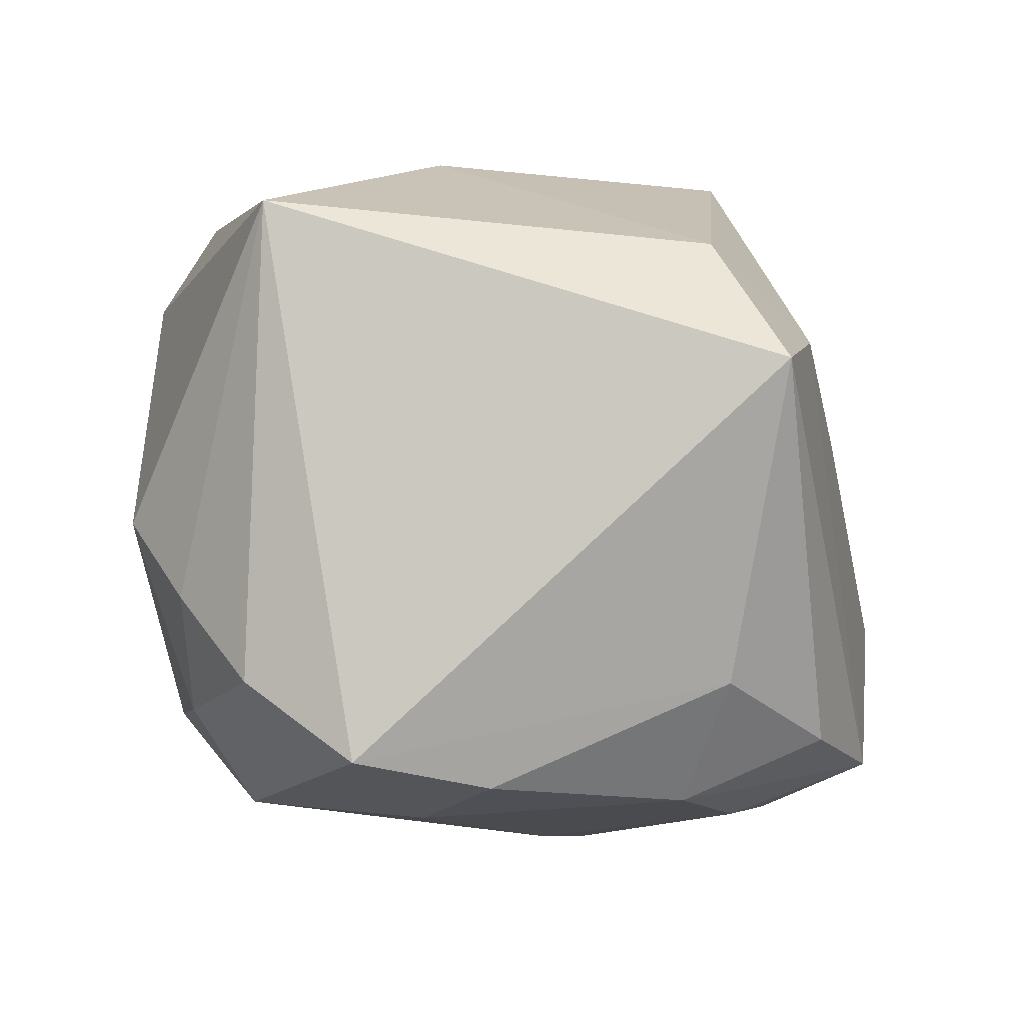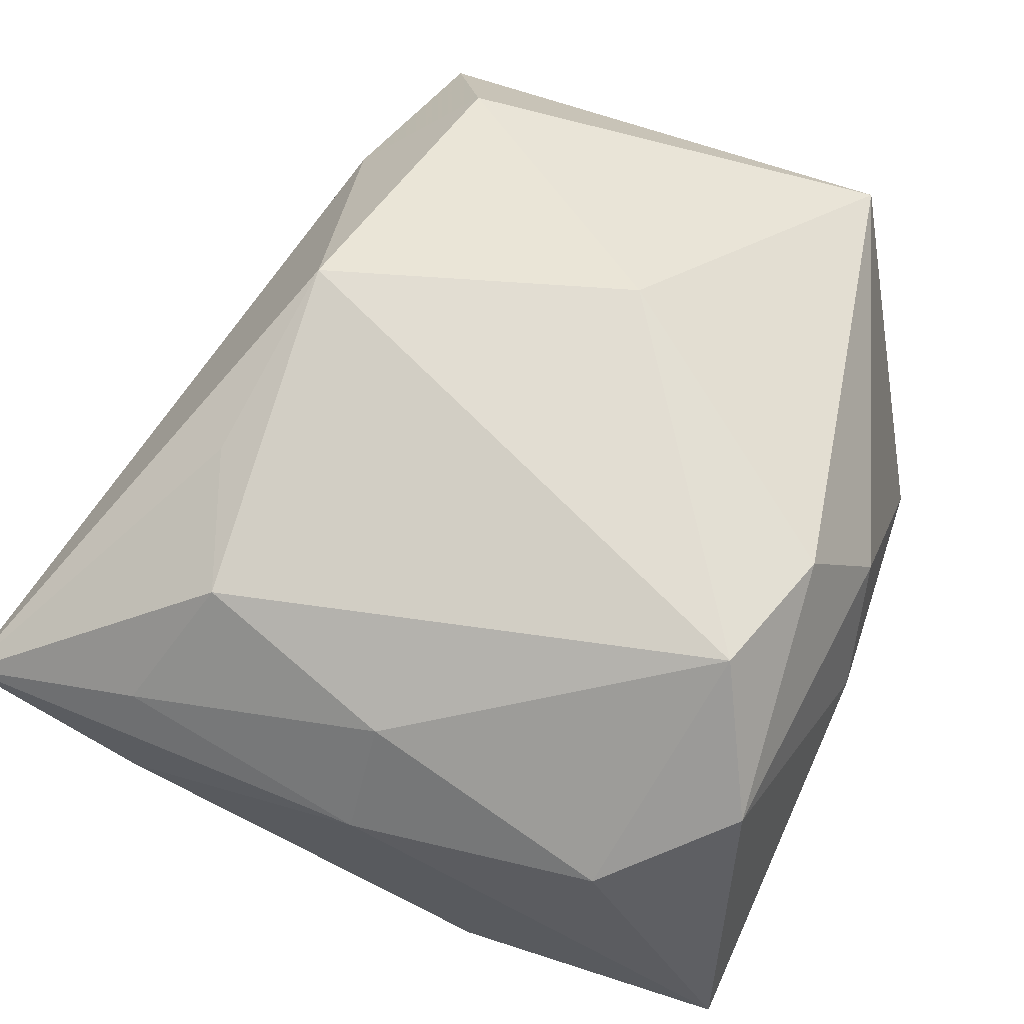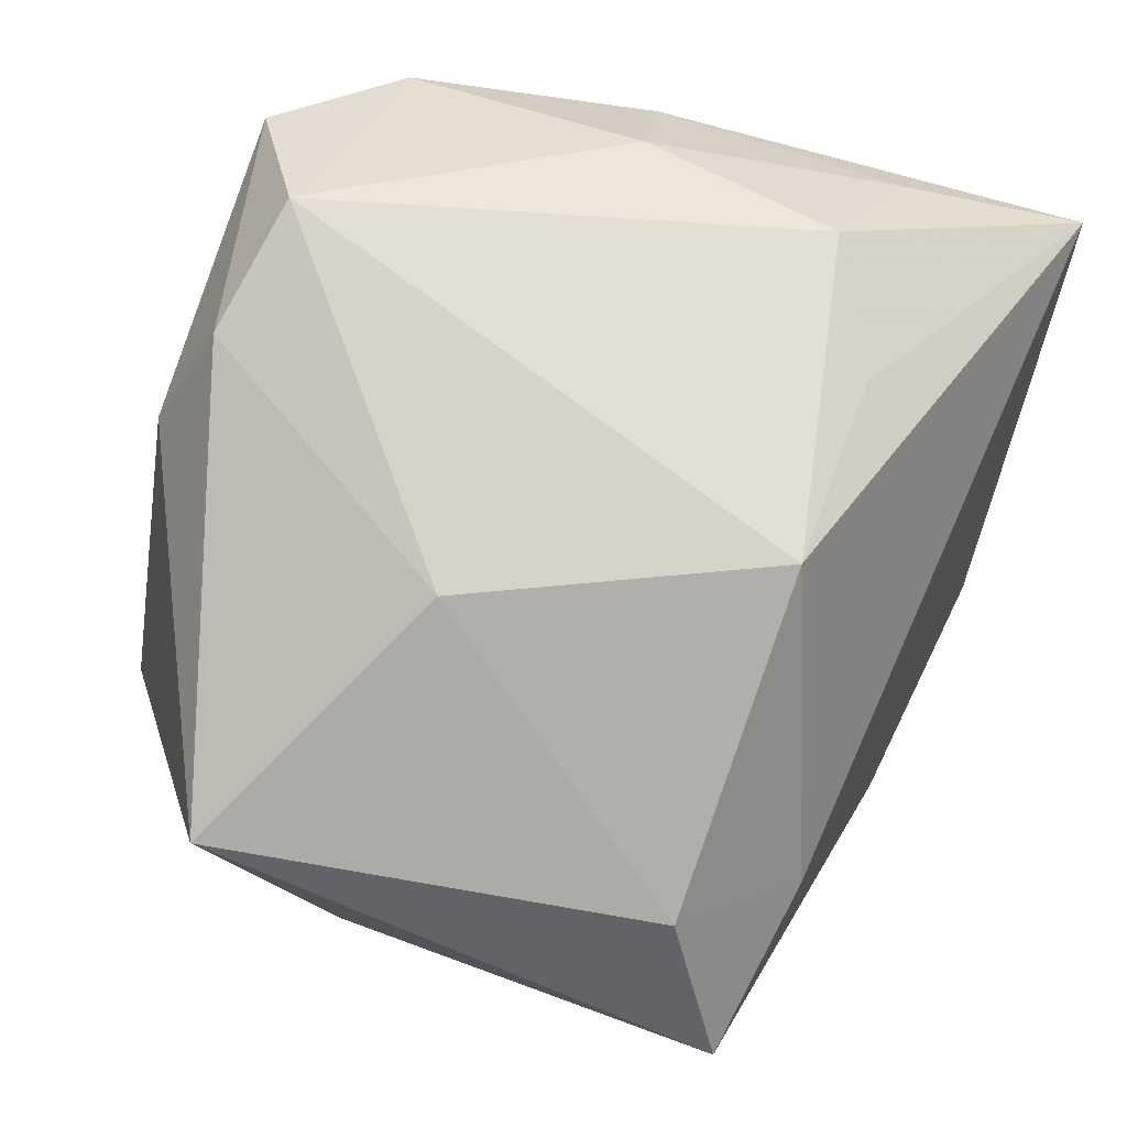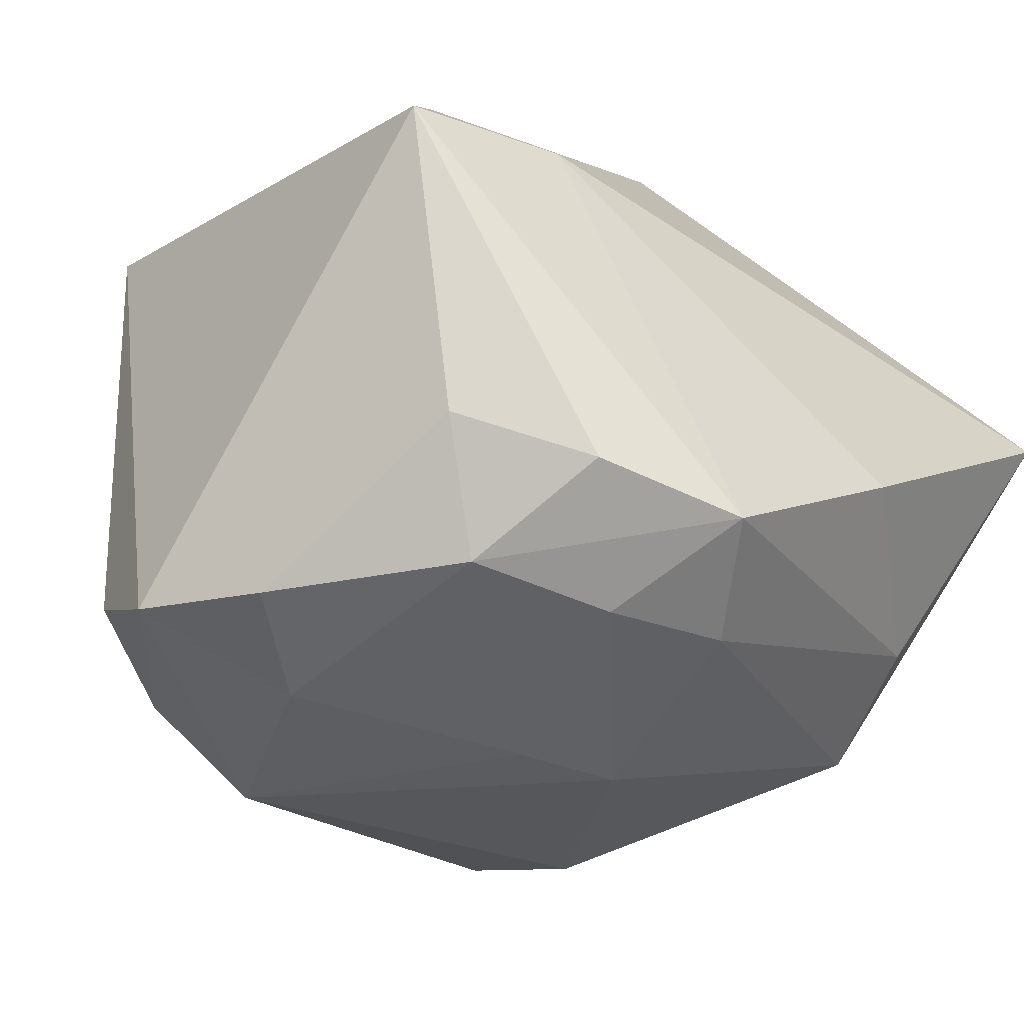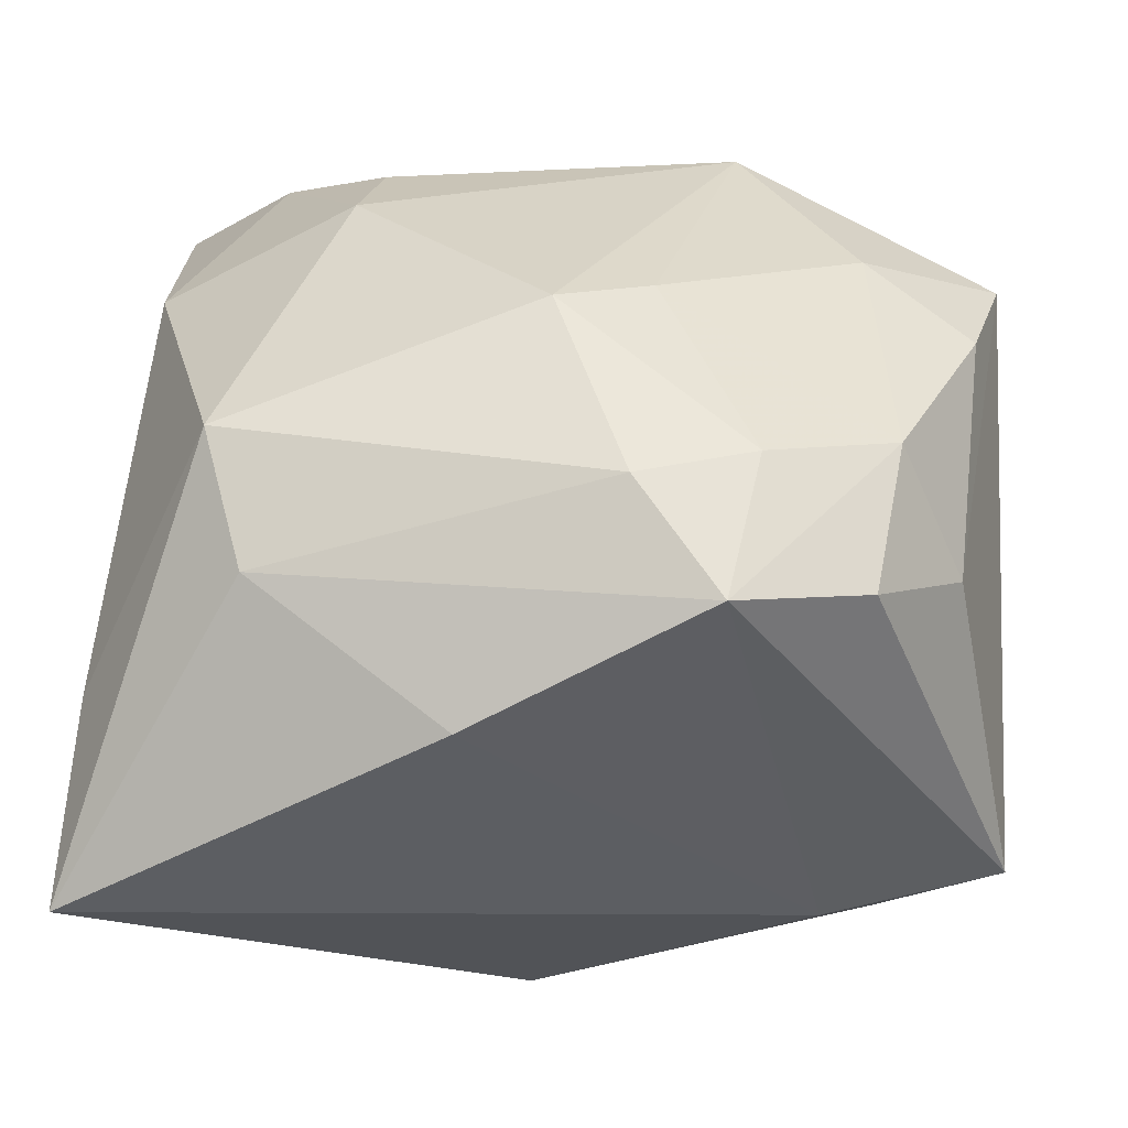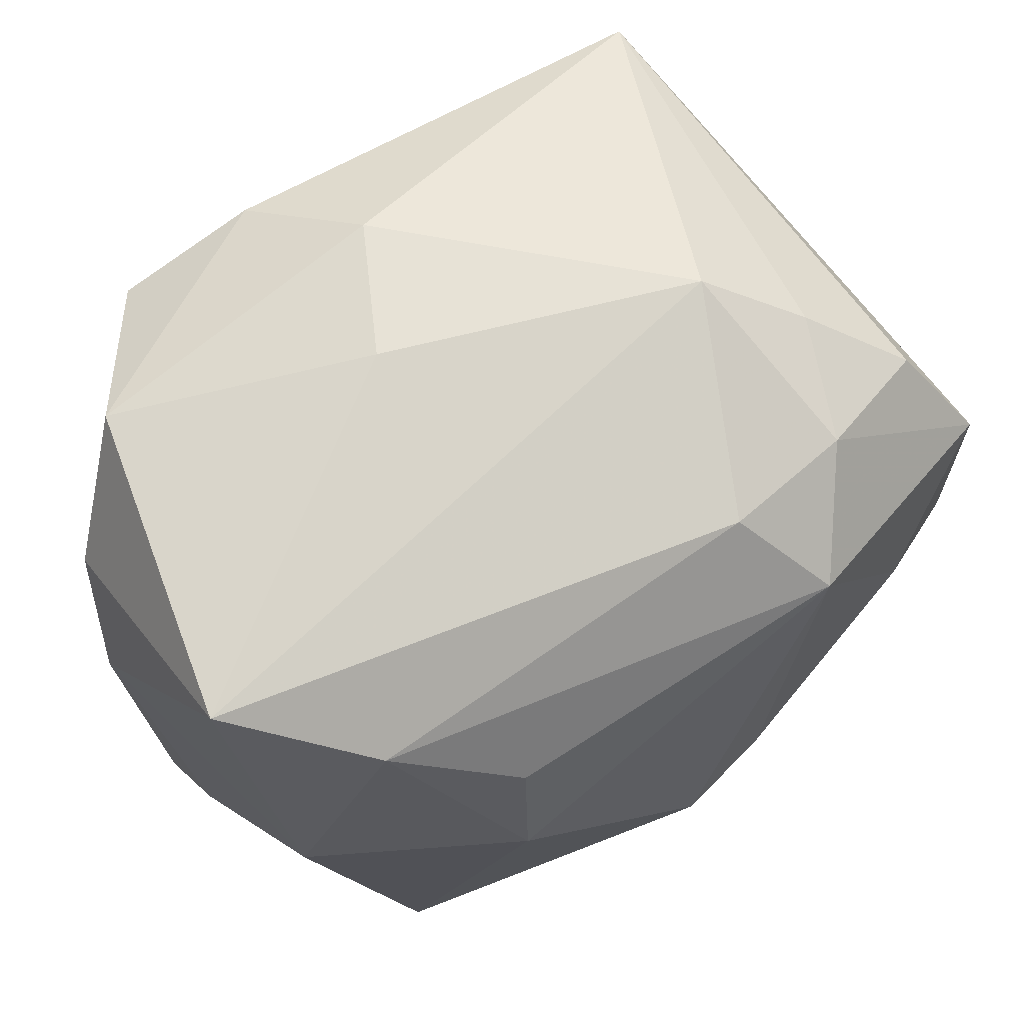
<metadata>
{"format":"obj","ext":"obj","renderer":"f3d","projection":"perspective","resolution":1024,"background":"white","views":[{"elev":-7.0,"azim":-89.6,"up":"+Z"},{"elev":68.2,"azim":114.5,"up":"+Z"},{"elev":77.0,"azim":-74.7,"up":"+Z"},{"elev":-40.8,"azim":-48.0,"up":"+Z"},{"elev":-51.1,"azim":170.7,"up":"+Y"},{"elev":73.9,"azim":137.0,"up":"+Y"}]}
</metadata>
<code>
v 0.03239 0.02183 0.01591
v -0.008497 0.02947 -0.02059
v -0.02157 0.006495 -0.03021
v -0.02055 0.02349 0.02361
v -0.03161 -0.01832 0.01859
v -0.03156 0.02119 -0.01887
v -0.02013 0.02696 -0.02072
v 0.03674 -0.02156 0.0025
v 0.02372 0.03146 0.02105
v -0.02308 -0.01609 -0.0287
v -0.01342 0.005582 0.03045
v 0.02966 -0.01506 -0.02098
v -0.003691 -0.0205 0.03045
v -0.03563 0.01968 0.02148
v 0.01773 0.02121 -0.02307
v 0.004542 0.03489 0.008824
v 0.03511 0.01107 -0.01384
v -0.003629 -0.004046 -0.03198
v -0.02989 -0.01973 -0.01892
v -0.0027 0.03293 0.01865
v -0.03974 -0.02419 0.007193
v 0.02509 -0.01682 0.02502
v -0.02574 0.02749 -0.01126
v 0.02591 0.02891 -0.01541
v 0.0342 0.03489 -0.004657
v -0.02469 -0.02749 0.01128
v -0.01201 0.02238 -0.02877
v 0.002766 0.02864 0.02804
v 0.004548 -0.007559 -0.0321
v -0.03106 0.0005002 -0.02777
v 0.01318 -0.02196 0.02555
v -0.001703 -0.02499 -0.02915
v 0.03678 -0.03702 0.01095
v 0.03599 0.0007211 0.01349
v 0.0201 0.0113 -0.02596
v -0.01988 0.03272 -0.004108
v 0.0144 0.02564 0.03045
v -0.02128 -0.02833 -0.0234
v 0.02552 -0.0256 -0.0157
v 0.008589 -0.03651 -0.01193
v 0.03397 -0.02121 0.01577
v 0.02964 0.0005004 0.02199
v -0.01161 -0.02115 -0.02988
v -0.03477 0.01184 -0.02571
v -0.009311 -0.0336 -0.0253
f 11 13 37
f 5 13 11
f 33 13 26
f 21 45 26
f 26 5 21
f 13 5 26
f 31 13 33
f 35 12 29
f 12 35 17
f 29 12 32
f 39 12 33
f 45 32 39
f 39 32 12
f 21 5 14
f 14 36 23
f 14 5 11
f 20 36 14
f 33 26 40
f 40 26 45
f 40 39 33
f 45 39 40
f 25 1 34
f 34 17 25
f 9 1 25
f 37 1 9
f 27 35 29
f 33 12 8
f 12 17 8
f 8 34 33
f 17 34 8
f 29 32 43
f 43 32 45
f 38 45 21
f 25 36 16
f 16 36 20
f 16 9 25
f 20 9 16
f 42 1 37
f 42 34 1
f 37 9 28
f 28 9 20
f 11 37 28
f 28 14 11
f 25 17 24
f 24 17 35
f 2 36 25
f 25 24 2
f 2 24 27
f 21 14 44
f 30 44 3
f 3 44 27
f 19 38 21
f 21 44 19
f 19 44 30
f 33 34 41
f 34 42 41
f 20 14 4
f 4 28 20
f 14 28 4
f 35 27 15
f 15 24 35
f 27 24 15
f 23 36 7
f 36 2 7
f 7 2 27
f 27 44 7
f 18 27 29
f 18 3 27
f 29 43 18
f 30 3 10
f 10 18 43
f 3 18 10
f 10 19 30
f 38 19 10
f 10 43 45
f 45 38 10
f 22 41 42
f 22 42 37
f 22 31 33
f 33 41 22
f 22 37 13
f 13 31 22
f 23 7 6
f 6 7 44
f 6 14 23
f 6 44 14

</code>
